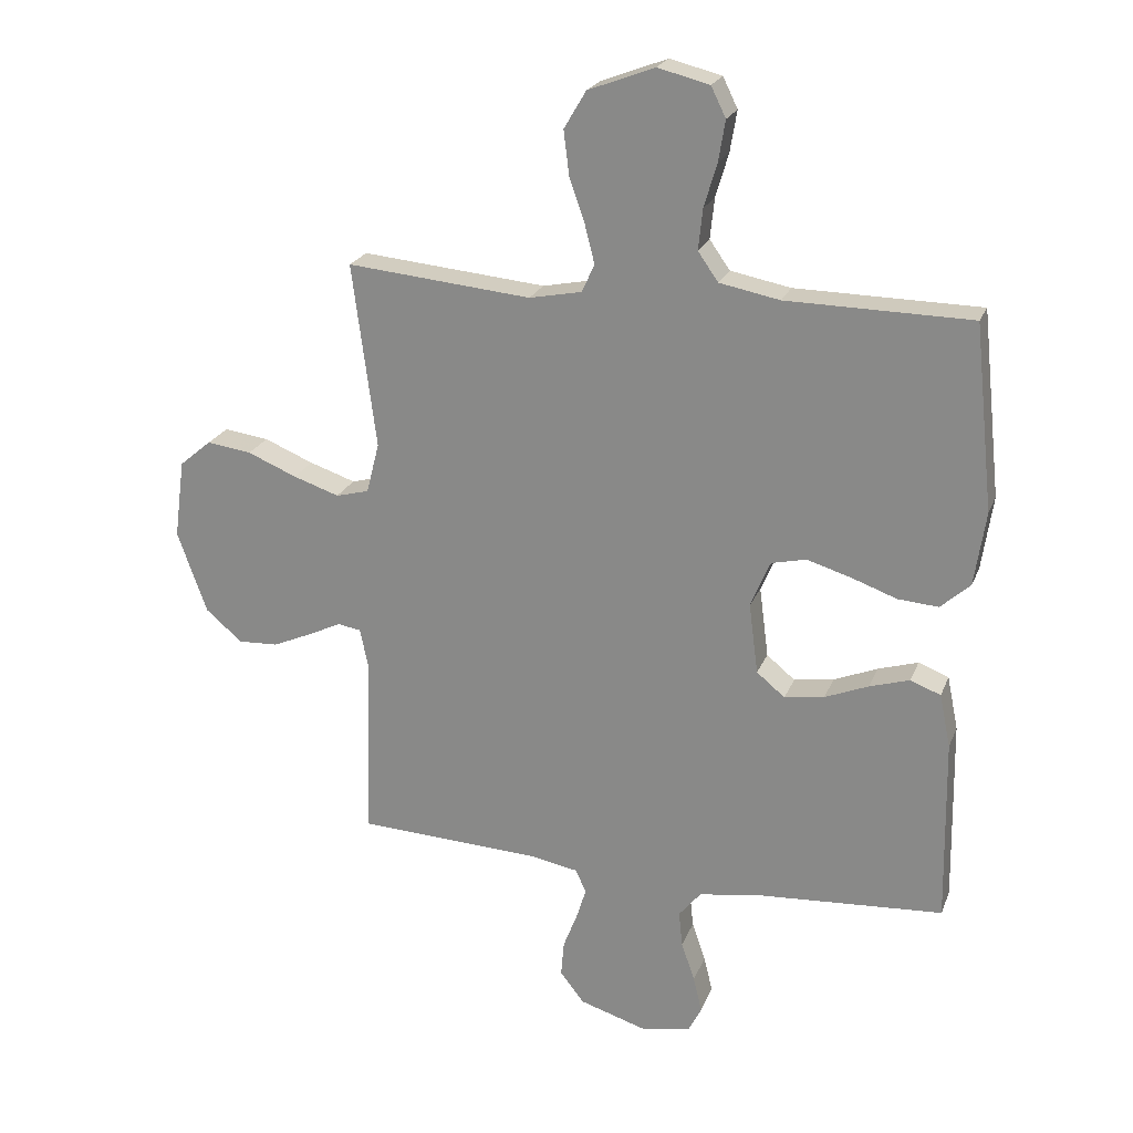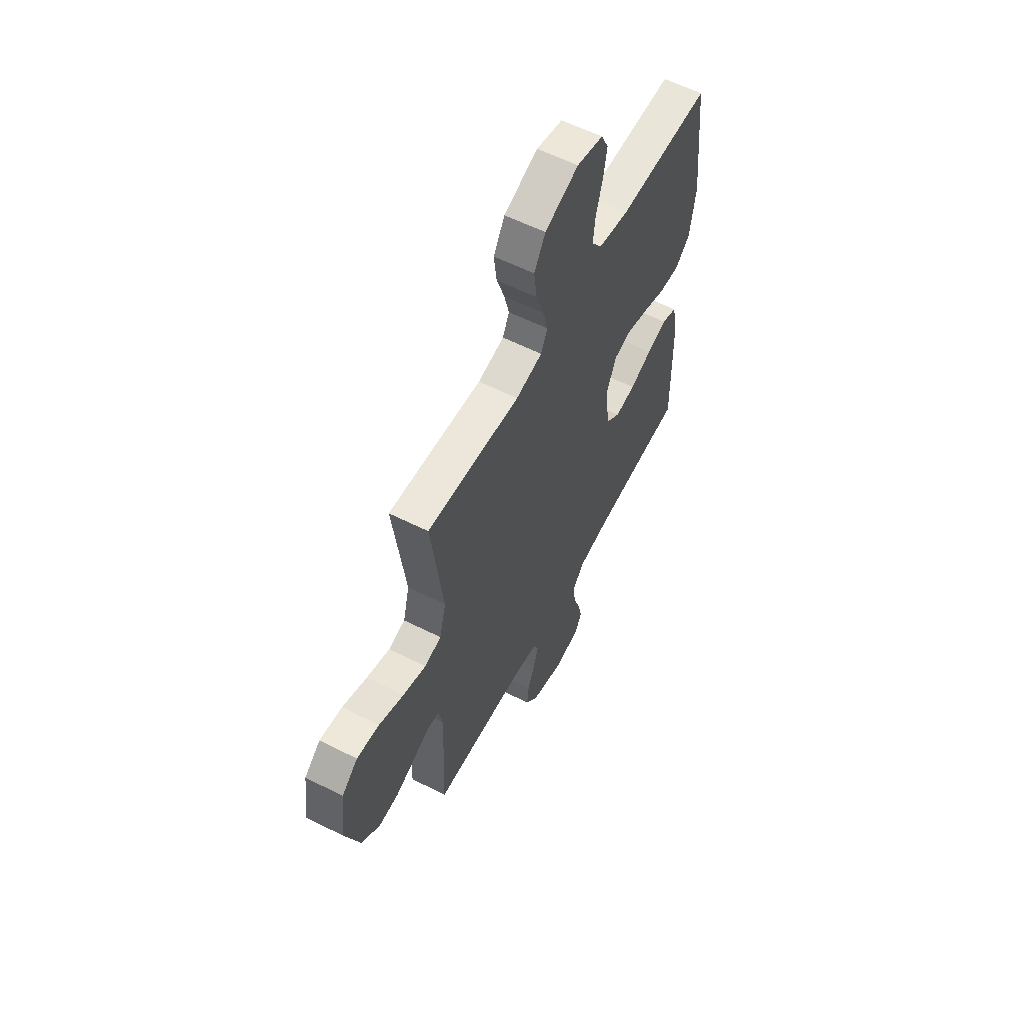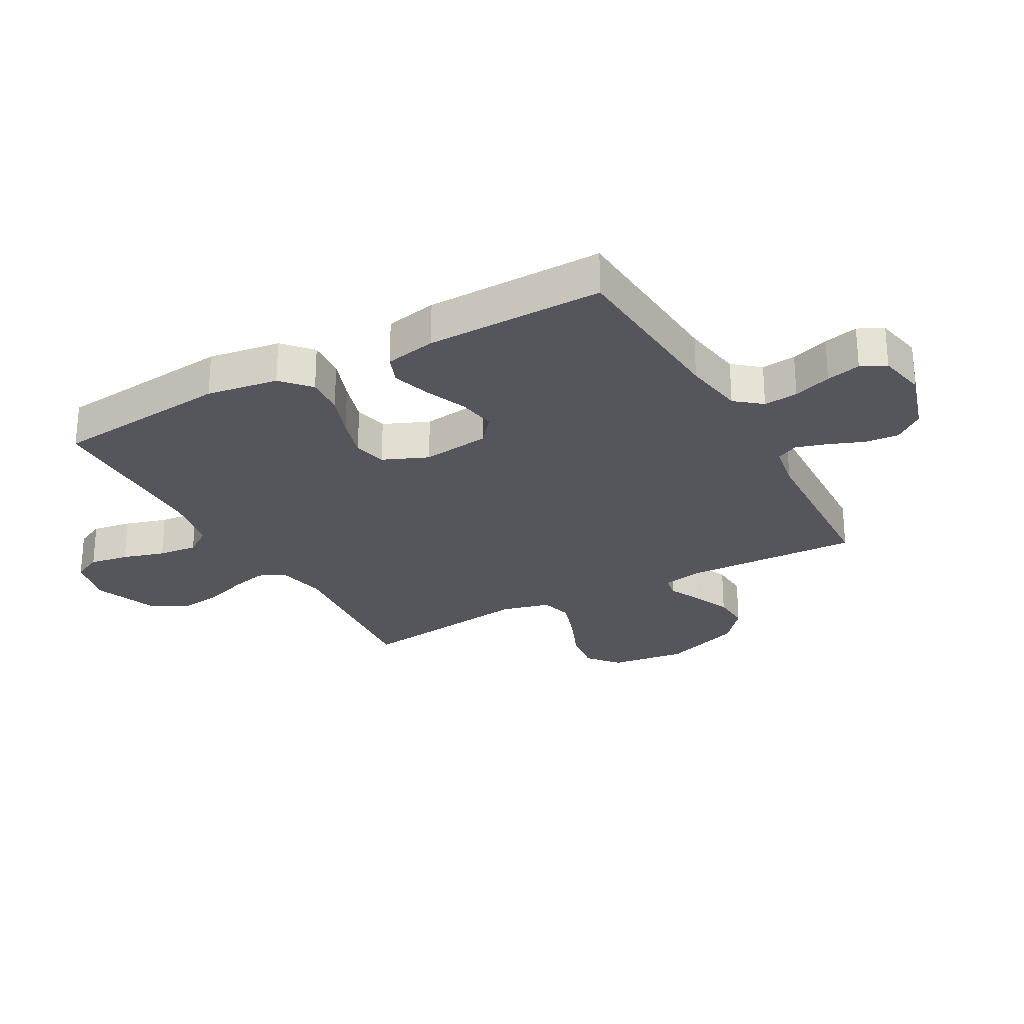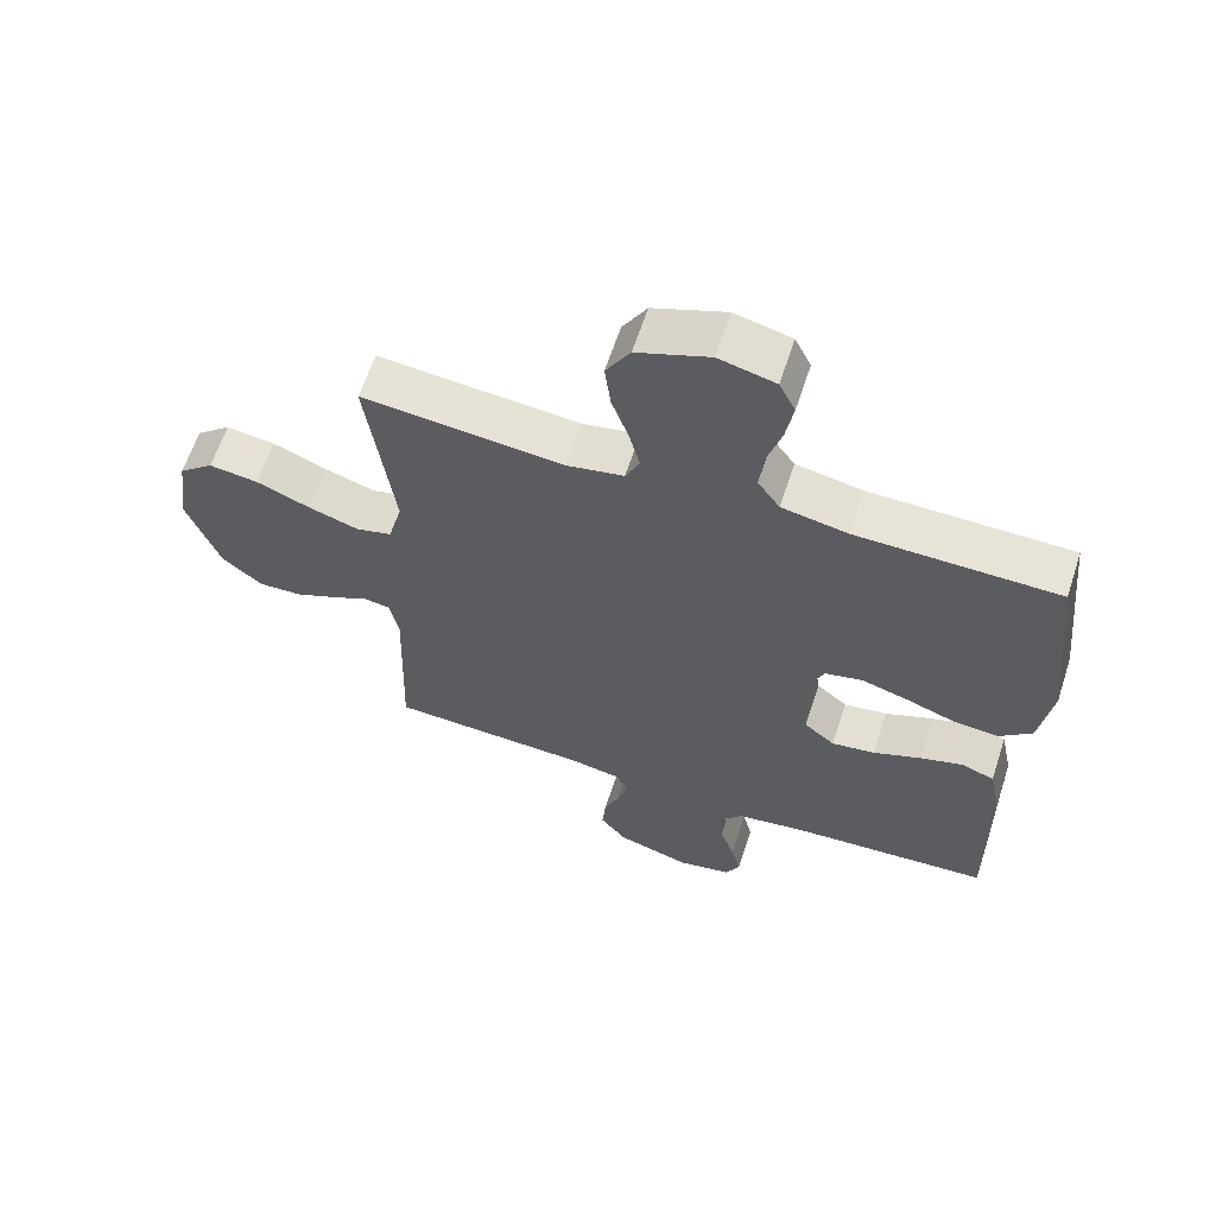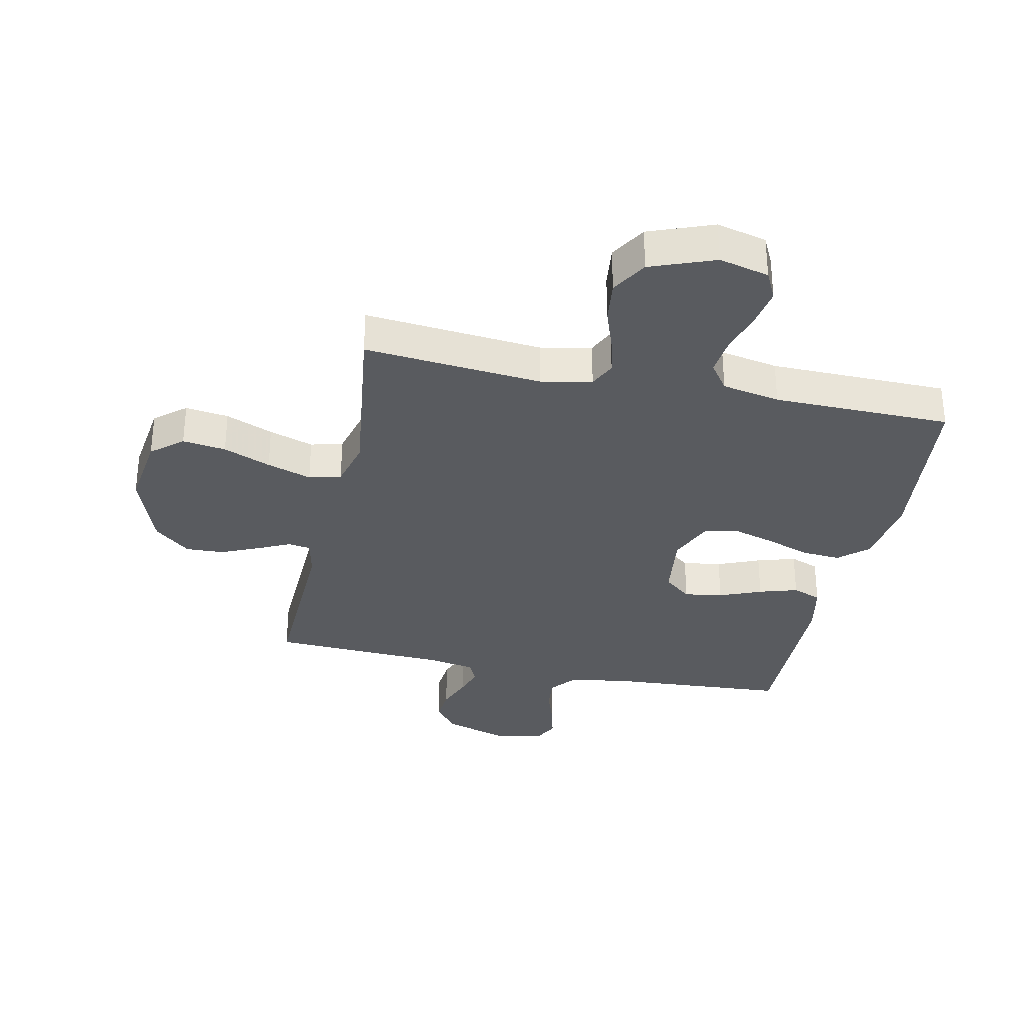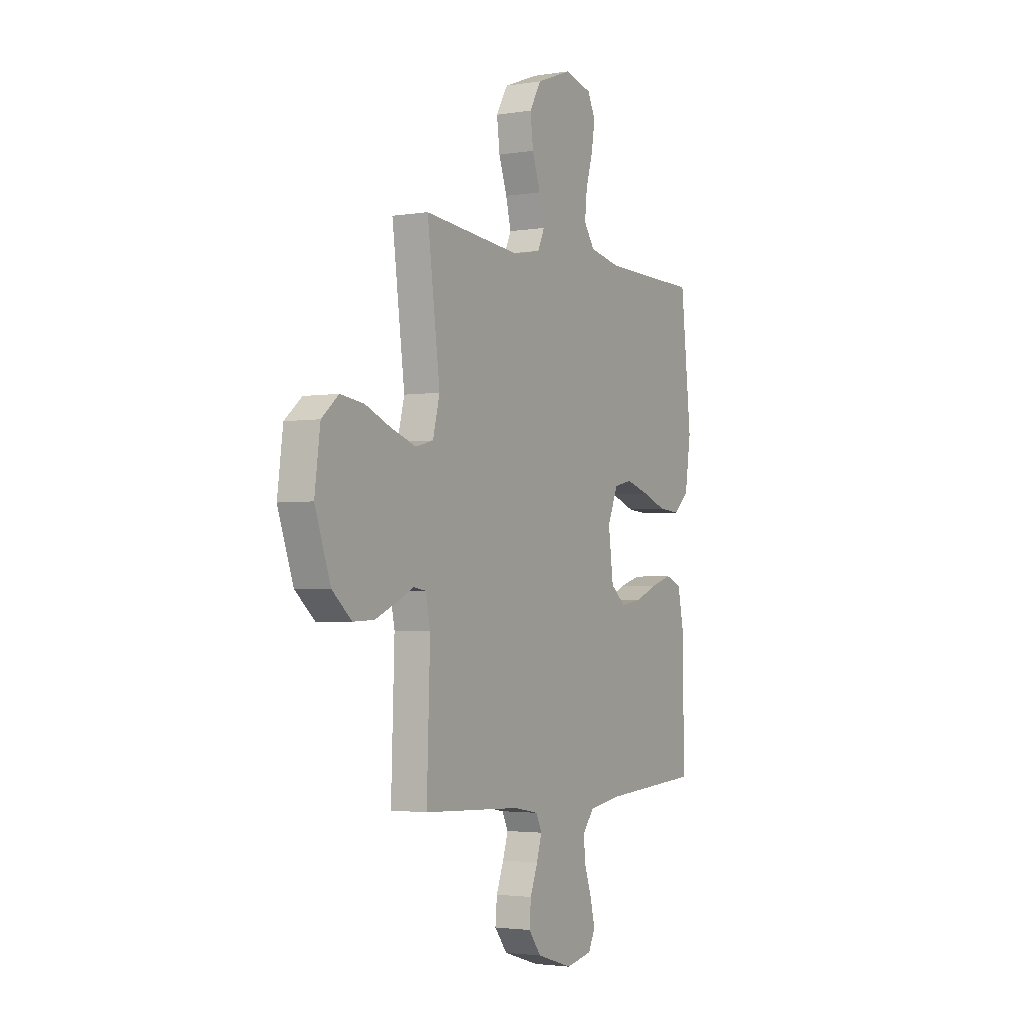
<metadata>
{"format":"obj","ext":"obj","renderer":"f3d","projection":"perspective","resolution":1024,"background":"white","views":[{"elev":22.4,"azim":17.8,"up":"+Z"},{"elev":59.1,"azim":-62.6,"up":"+Z"},{"elev":-26.3,"azim":119.0,"up":"+Y"},{"elev":62.7,"azim":18.1,"up":"+Z"},{"elev":-32.3,"azim":-12.0,"up":"+Y"},{"elev":-2.7,"azim":-60.6,"up":"+Z"}]}
</metadata>
<code>
v -0.5 0.07 0.5
v -0.2 0.07 0.472
v -0.115 0.07 0.489
v -0.094 0.07 0.534
v -0.11 0.07 0.597
v -0.135 0.07 0.669
v -0.144 0.07 0.741
v -0.108 0.07 0.802
v 0 0.07 0.843
v 0.084 0.07 0.822
v 0.108 0.07 0.773
v 0.097 0.07 0.707
v 0.076 0.07 0.636
v 0.069 0.07 0.57
v 0.102 0.07 0.523
v 0.2 0.07 0.504
v 0.5 0.07 0.5
v 0.532 0.07 0.2
v 0.514 0.07 0.079
v 0.466 0.07 0.036
v 0.4 0.07 0.041
v 0.325 0.07 0.068
v 0.254 0.07 0.089
v 0.198 0.07 0.076
v 0.166 0.07 0
v 0.181 0.07 -0.115
v 0.227 0.07 -0.153
v 0.292 0.07 -0.143
v 0.363 0.07 -0.114
v 0.428 0.07 -0.094
v 0.477 0.07 -0.113
v 0.495 0.07 -0.2
v 0.5 0.07 -0.5
v 0.2 0.07 -0.52
v 0.096 0.07 -0.536
v 0.06 0.07 -0.58
v 0.066 0.07 -0.638
v 0.088 0.07 -0.702
v 0.102 0.07 -0.76
v 0.081 0.07 -0.802
v 0 0.07 -0.818
v -0.11 0.07 -0.784
v -0.149 0.07 -0.734
v -0.144 0.07 -0.676
v -0.121 0.07 -0.617
v -0.105 0.07 -0.565
v -0.123 0.07 -0.528
v -0.2 0.07 -0.514
v -0.5 0.07 -0.5
v -0.49 0.07 -0.2
v -0.504 0.07 -0.134
v -0.542 0.07 -0.128
v -0.596 0.07 -0.154
v -0.66 0.07 -0.182
v -0.725 0.07 -0.185
v -0.785 0.07 -0.134
v -0.833 0.07 0
v -0.816 0.07 0.128
v -0.764 0.07 0.172
v -0.691 0.07 0.162
v -0.611 0.07 0.129
v -0.536 0.07 0.104
v -0.482 0.07 0.118
v -0.461 0.07 0.2
v -0.5 0 0.5
v -0.2 0 0.472
v -0.115 0 0.489
v -0.094 0 0.534
v -0.11 0 0.597
v -0.135 0 0.669
v -0.144 0 0.741
v -0.108 0 0.802
v 0 0 0.843
v 0.084 0 0.822
v 0.108 0 0.773
v 0.097 0 0.707
v 0.076 0 0.636
v 0.069 0 0.57
v 0.102 0 0.523
v 0.2 0 0.504
v 0.5 0 0.5
v 0.532 0 0.2
v 0.514 0 0.079
v 0.466 0 0.036
v 0.4 0 0.041
v 0.325 0 0.068
v 0.254 0 0.089
v 0.198 0 0.076
v 0.166 0 0
v 0.181 0 -0.115
v 0.227 0 -0.153
v 0.292 0 -0.143
v 0.363 0 -0.114
v 0.428 0 -0.094
v 0.477 0 -0.113
v 0.495 0 -0.2
v 0.5 0 -0.5
v 0.2 0 -0.52
v 0.096 0 -0.536
v 0.06 0 -0.58
v 0.066 0 -0.638
v 0.088 0 -0.702
v 0.102 0 -0.76
v 0.081 0 -0.802
v 0 0 -0.818
v -0.11 0 -0.784
v -0.149 0 -0.734
v -0.144 0 -0.676
v -0.121 0 -0.617
v -0.105 0 -0.565
v -0.123 0 -0.528
v -0.2 0 -0.514
v -0.5 0 -0.5
v -0.49 0 -0.2
v -0.504 0 -0.134
v -0.542 0 -0.128
v -0.596 0 -0.154
v -0.66 0 -0.182
v -0.725 0 -0.185
v -0.785 0 -0.134
v -0.833 0 0
v -0.816 0 0.128
v -0.764 0 0.172
v -0.691 0 0.162
v -0.611 0 0.129
v -0.536 0 0.104
v -0.482 0 0.118
v -0.461 0 0.2
f 58 59 60 61
f 58 61 62
f 57 58 62
f 56 57 62 63
f 52 53 54 55
f 52 55 56 63
f 48 49 50
f 47 48 50 51
f 42 43 44 45
f 42 45 46
f 41 42 46
f 40 41 46
f 37 38 39 40
f 36 37 40 46
f 35 36 46 47
f 31 32 33 34
f 28 29 30 31
f 28 31 34 35
f 19 20 21 22
f 19 22 23
f 16 17 18 19
f 15 16 19 23
f 14 15 23 24
f 10 11 12 13
f 10 13 14
f 9 10 14
f 8 9 14
f 5 6 7 8
f 4 5 8 14
f 3 4 14 24
f 64 1 2
f 51 52 63 64
f 27 28 35 47
f 26 27 47 51
f 25 26 51 64
f 24 25 64
f 2 3 24 64
f 125 124 123 122
f 126 125 122
f 126 122 121
f 127 126 121 120
f 119 118 117 116
f 127 120 119 116
f 114 113 112
f 115 114 112 111
f 109 108 107 106
f 110 109 106
f 110 106 105
f 110 105 104
f 104 103 102 101
f 110 104 101 100
f 111 110 100 99
f 98 97 96 95
f 95 94 93 92
f 99 98 95 92
f 86 85 84 83
f 87 86 83
f 83 82 81 80
f 87 83 80 79
f 88 87 79 78
f 77 76 75 74
f 78 77 74
f 78 74 73
f 78 73 72
f 72 71 70 69
f 78 72 69 68
f 88 78 68 67
f 66 65 128
f 128 127 116 115
f 111 99 92 91
f 115 111 91 90
f 128 115 90 89
f 128 89 88
f 128 88 67 66
f 1 65 66 2
f 2 66 67 3
f 3 67 68 4
f 4 68 69 5
f 5 69 70 6
f 6 70 71 7
f 7 71 72 8
f 8 72 73 9
f 9 73 74 10
f 10 74 75 11
f 11 75 76 12
f 12 76 77 13
f 13 77 78 14
f 14 78 79 15
f 15 79 80 16
f 16 80 81 17
f 17 81 82 18
f 18 82 83 19
f 19 83 84 20
f 20 84 85 21
f 21 85 86 22
f 22 86 87 23
f 23 87 88 24
f 24 88 89 25
f 25 89 90 26
f 26 90 91 27
f 27 91 92 28
f 28 92 93 29
f 29 93 94 30
f 30 94 95 31
f 31 95 96 32
f 32 96 97 33
f 33 97 98 34
f 34 98 99 35
f 35 99 100 36
f 36 100 101 37
f 37 101 102 38
f 38 102 103 39
f 39 103 104 40
f 40 104 105 41
f 41 105 106 42
f 42 106 107 43
f 43 107 108 44
f 44 108 109 45
f 45 109 110 46
f 46 110 111 47
f 47 111 112 48
f 48 112 113 49
f 49 113 114 50
f 50 114 115 51
f 51 115 116 52
f 52 116 117 53
f 53 117 118 54
f 54 118 119 55
f 55 119 120 56
f 56 120 121 57
f 57 121 122 58
f 58 122 123 59
f 59 123 124 60
f 60 124 125 61
f 61 125 126 62
f 62 126 127 63
f 63 127 128 64
f 64 128 65 1

</code>
